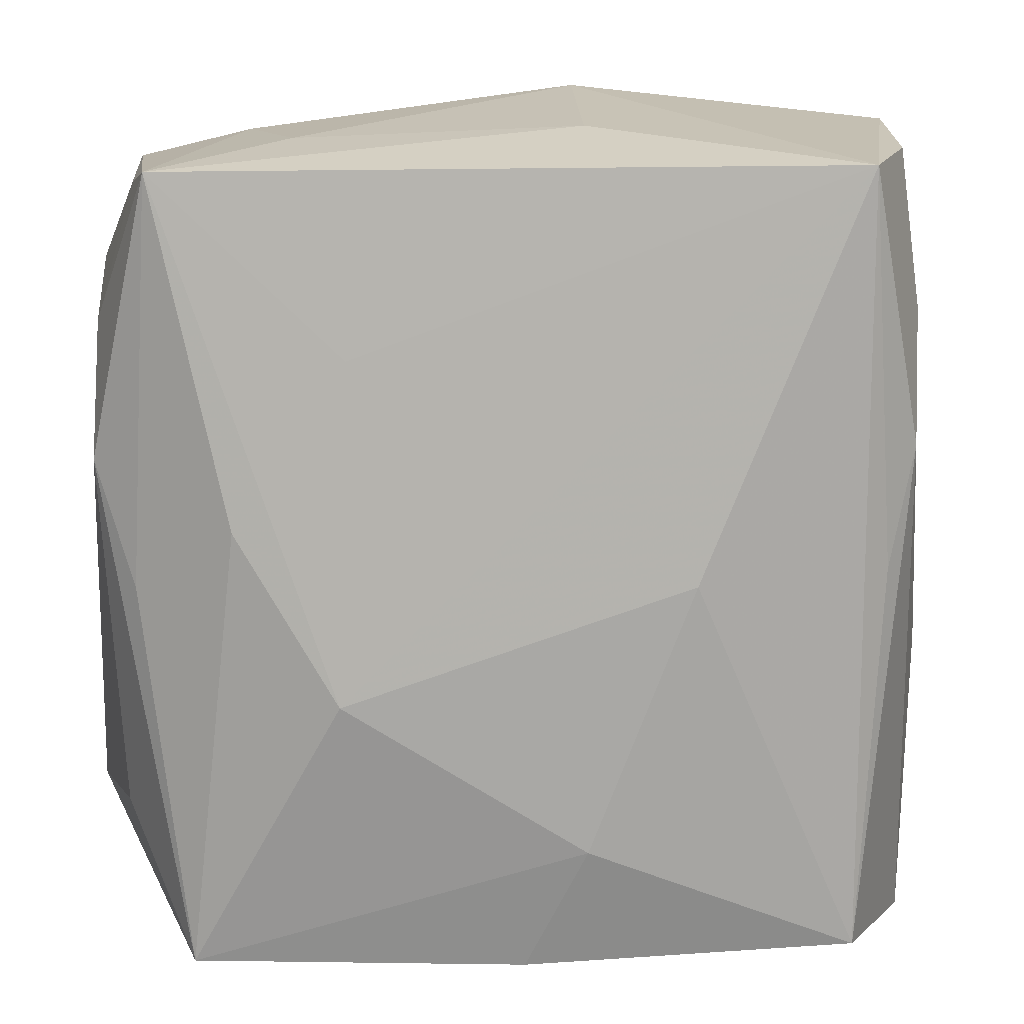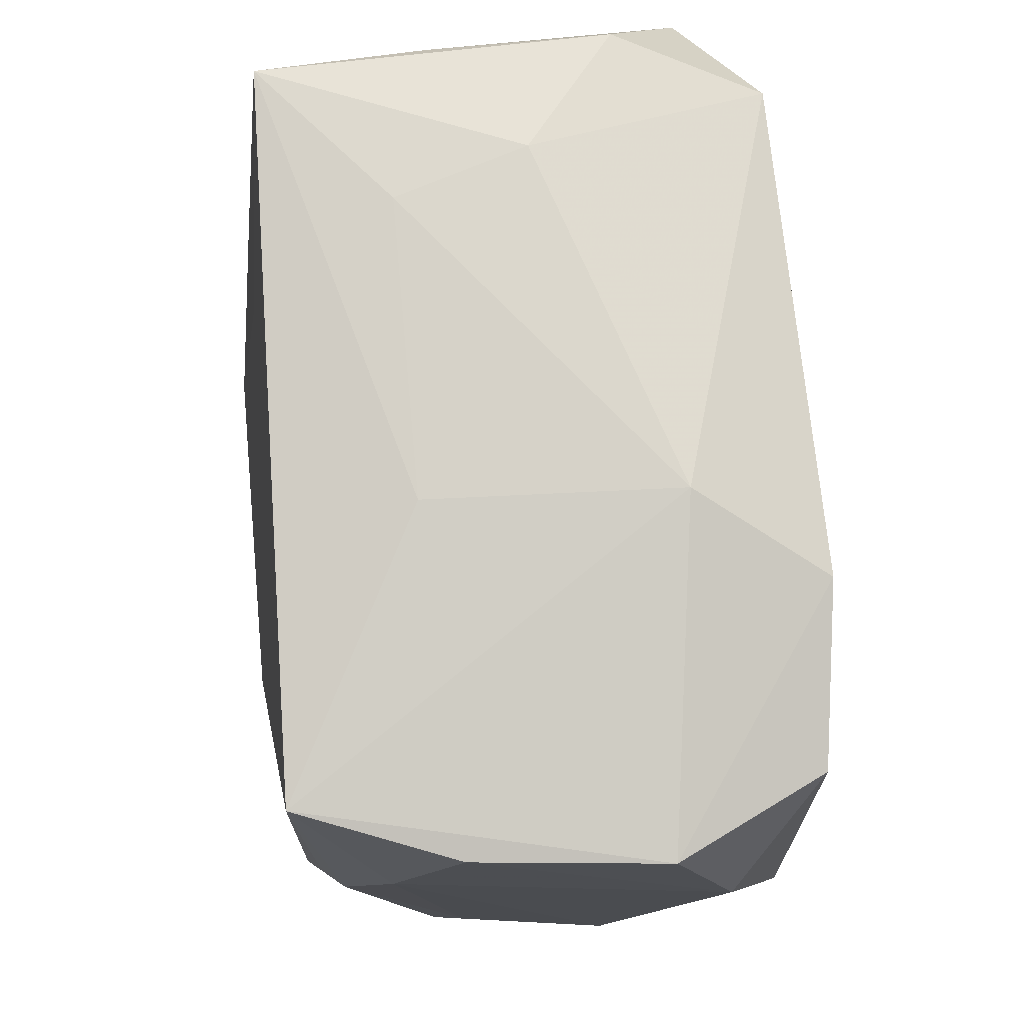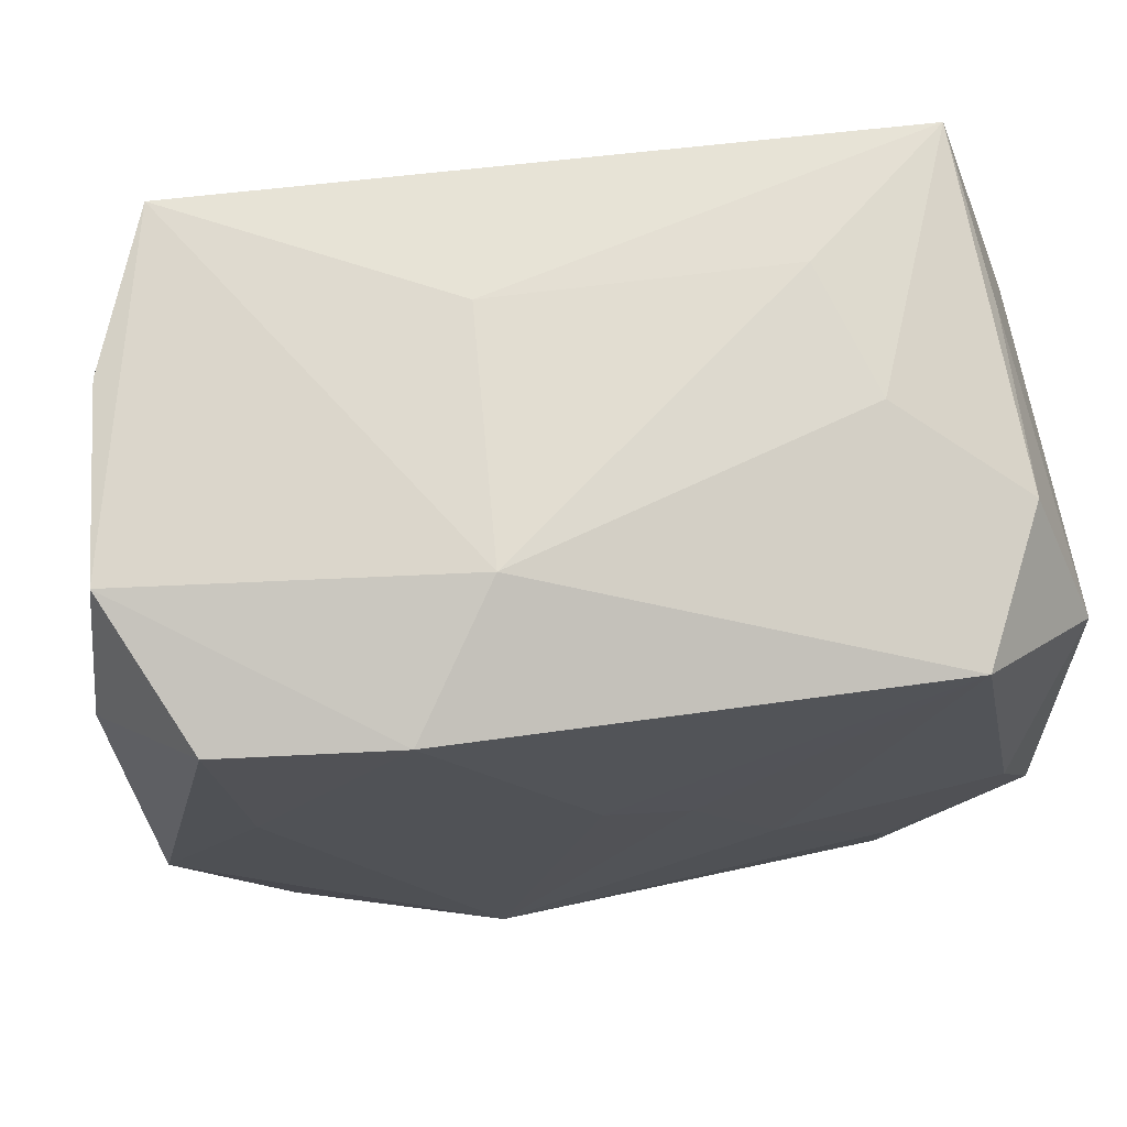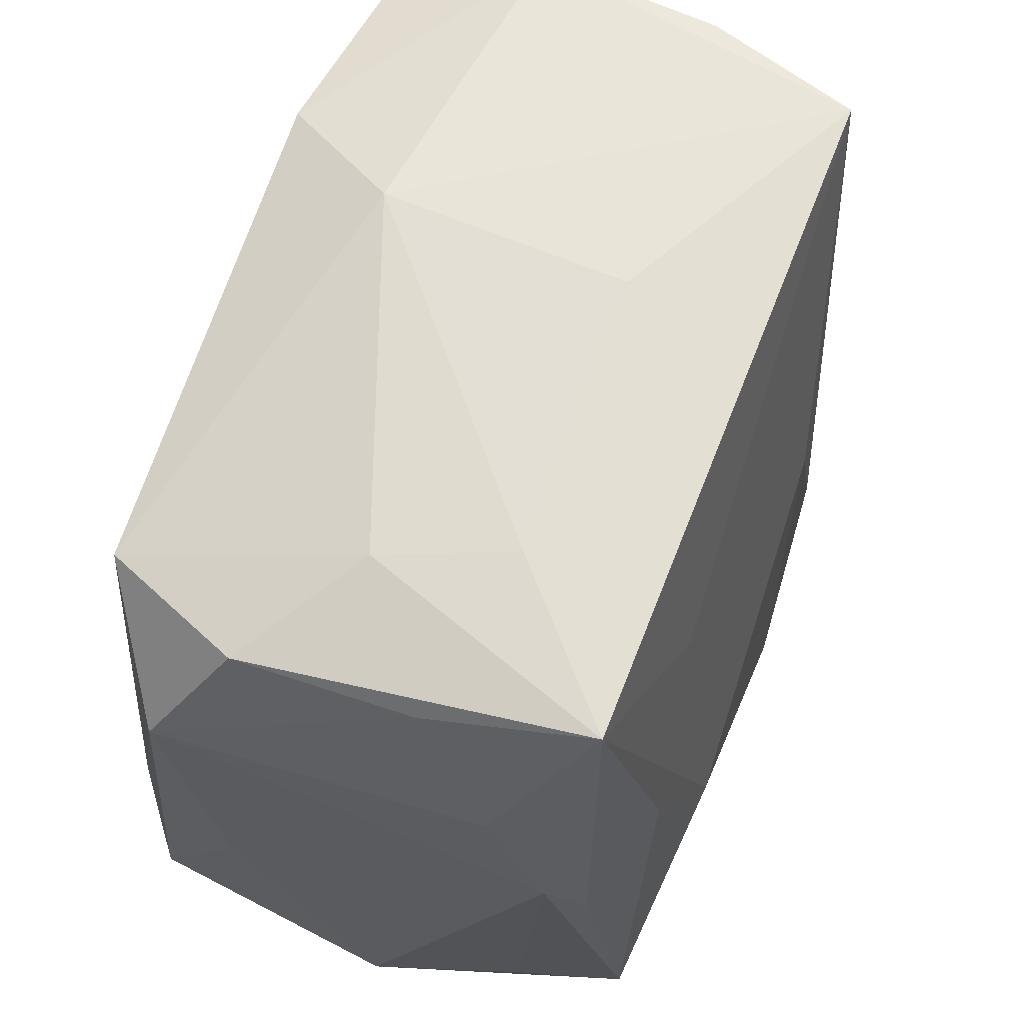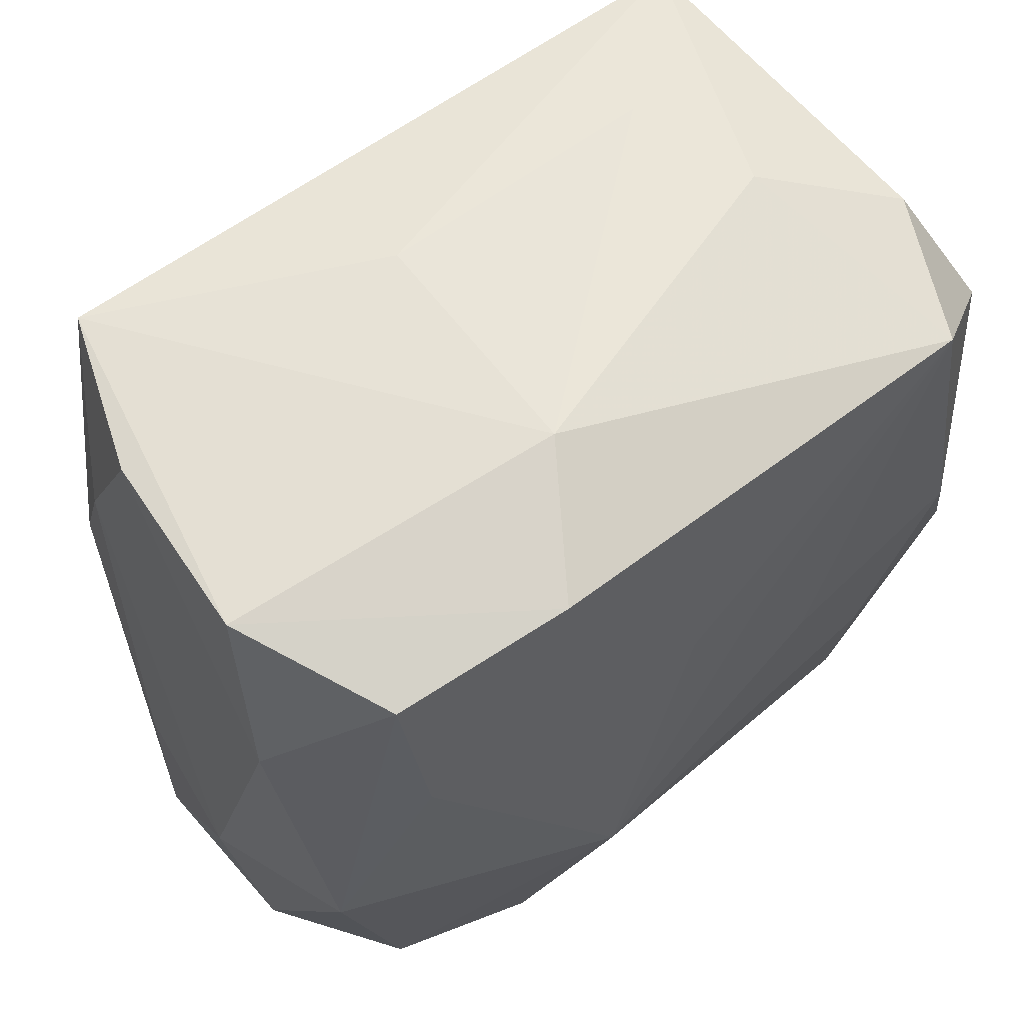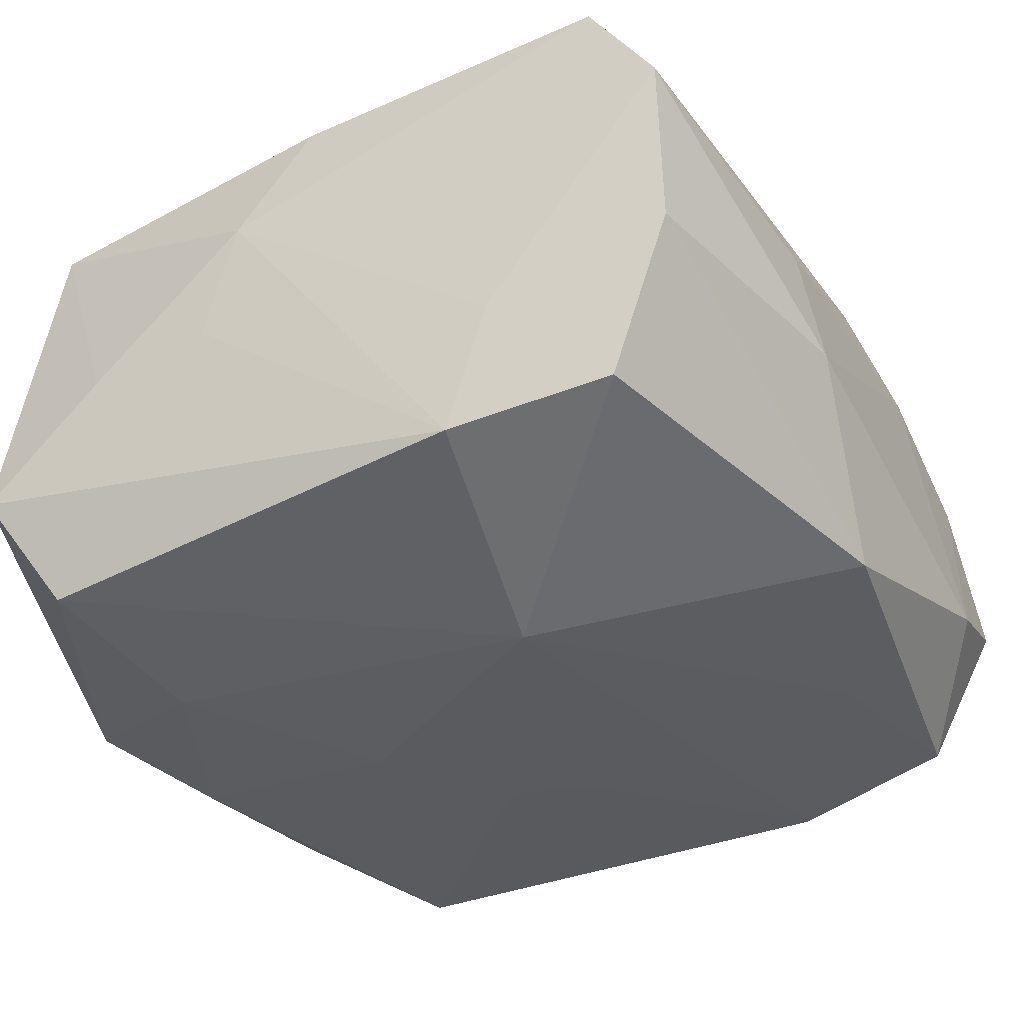
<metadata>
{"format":"obj","ext":"obj","renderer":"f3d","projection":"perspective","resolution":1024,"background":"white","views":[{"elev":17.9,"azim":-7.6,"up":"+Y"},{"elev":79.0,"azim":81.7,"up":"+Y"},{"elev":70.2,"azim":168.8,"up":"+Y"},{"elev":64.4,"azim":-73.6,"up":"+Y"},{"elev":60.3,"azim":138.0,"up":"+Y"},{"elev":-33.4,"azim":29.9,"up":"+Z"}]}
</metadata>
<code>
v 0.02079 0.007317 0.01257
v -0.0111 -0.005283 0.01547
v 0.0221 -0.02232 0.008771
v 0.0243 0.01406 -0.007646
v 0.01901 0.0008374 0.0143
v -0.01233 0.02348 0.004623
v 0.02346 -0.000796 -0.01156
v -0.0143 0.02288 -0.002585
v 0.02125 0.0224 0.005691
v -0.02099 0.02081 0.001756
v 0.01798 0.009448 -0.01325
v -0.0236 0.007201 0.009075
v 0.01832 -0.0208 -0.009388
v -0.006428 -0.0234 0.001055
v 0.009854 0.0217 -0.01446
v -0.01402 -0.02324 0.0003682
v -0.01647 0.004152 0.01357
v -0.01934 -0.02095 0.01313
v 0.02234 -0.0223 -0.001535
v 0.02096 -0.01277 0.01115
v -0.0203 0.02292 0.01081
v -0.0163 -0.02172 -0.01278
v -0.02084 -0.02088 0.004418
v -0.02264 -0.01344 0.007468
v 0.01124 -0.001046 -0.01476
v -0.001066 -0.0214 0.01519
v 0.02279 0.02241 -0.004475
v -0.02165 0.0004757 0.01103
v 0.02301 -0.006109 0.006596
v -0.007945 -0.001184 -0.01578
v 0.02136 0.01429 0.009665
v 0.00995 -0.0234 -0.01148
v -0.02366 -0.0008037 -0.0089
v 0.008094 0.0009134 0.01613
v 0.002237 -0.01412 0.01652
v 0.003427 0.02396 0.005514
v -0.00317 0.006475 -0.01581
v -0.01027 0.01315 0.01308
v 0.02458 -0.006849 -0.001393
v -0.02422 -0.01544 -0.001036
v 0.01932 0.02052 -0.01272
v 0.01757 0.02295 0.01399
v -0.02137 -0.02295 -0.005445
v -0.01651 0.01957 -0.01546
v -0.01515 -0.0114 -0.01472
v -0.004457 -0.0234 0.007818
v -0.02317 -0.008494 -0.01376
v 0.001385 0.008329 -0.01564
v 0.00673 -0.00973 -0.01581
v 0.01216 -0.02318 -0.004201
v -0.02045 -0.001191 -0.01515
v -0.02308 0.01386 -0.01201
v -0.02054 0.02061 -0.007898
v 0.01735 -0.02069 0.01644
v -0.02312 0.01405 0.00582
v 0.004802 0.02424 -0.007869
f 49 22 45
f 45 22 47
f 32 22 49
f 46 14 32
f 49 45 30
f 51 45 47
f 51 30 45
f 44 30 51
f 47 22 43
f 22 32 43
f 7 41 4
f 50 3 46
f 46 32 50
f 50 32 3
f 28 18 21
f 21 12 28
f 28 12 18
f 4 41 27
f 56 42 27
f 36 42 56
f 21 42 36
f 55 12 21
f 56 44 8
f 37 44 48
f 37 30 44
f 37 48 49
f 49 30 37
f 46 18 16
f 18 43 16
f 16 14 46
f 16 32 14
f 16 43 32
f 47 43 40
f 39 7 4
f 4 31 39
f 3 32 19
f 19 39 3
f 7 39 19
f 13 32 49
f 49 7 13
f 13 19 32
f 7 19 13
f 11 7 49
f 41 7 11
f 21 18 17
f 17 2 21
f 18 2 17
f 35 2 18
f 38 42 21
f 21 2 38
f 38 2 42
f 42 31 9
f 9 27 42
f 9 31 4
f 4 27 9
f 52 51 47
f 44 51 52
f 12 55 52
f 56 8 6
f 6 8 21
f 6 36 56
f 21 36 6
f 15 44 56
f 48 44 15
f 56 27 15
f 15 27 41
f 49 48 15
f 41 11 15
f 18 12 24
f 24 40 18
f 12 40 24
f 23 43 18
f 18 40 23
f 23 40 43
f 3 39 29
f 29 39 31
f 1 31 42
f 42 5 1
f 1 29 31
f 3 29 1
f 1 20 3
f 26 35 18
f 26 18 46
f 42 2 34
f 2 35 34
f 44 52 53
f 21 8 53
f 53 8 44
f 33 40 12
f 12 52 33
f 47 40 33
f 33 52 47
f 25 11 49
f 49 15 25
f 25 15 11
f 35 26 54
f 54 34 35
f 3 20 54
f 46 3 54
f 54 26 46
f 54 1 5
f 20 1 54
f 54 5 42
f 42 34 54
f 21 53 10
f 10 53 52
f 10 55 21
f 10 52 55

</code>
